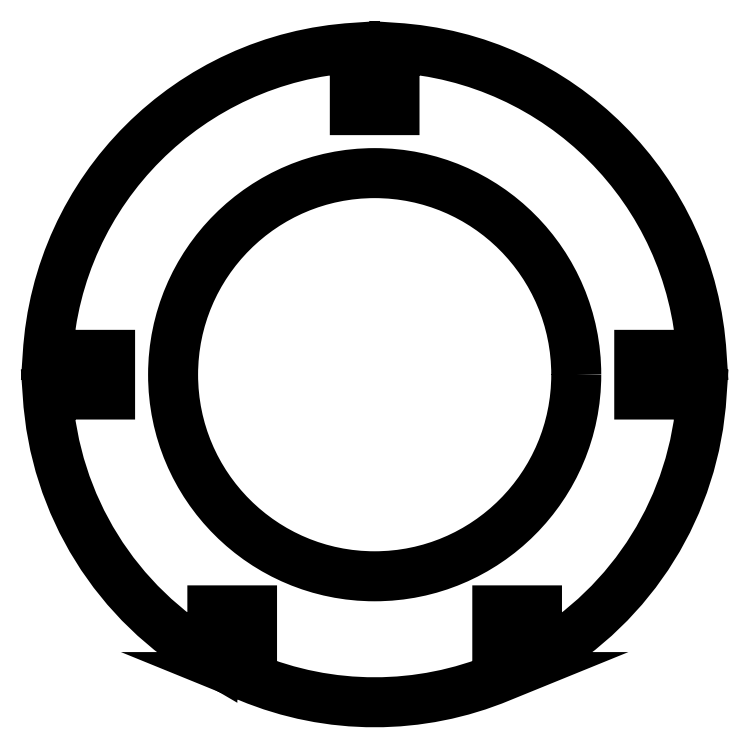
<metadata>
{"format":"dxf","ext":"dxf","renderer":"ezdxf+matplotlib","layout":"modelspace","background":"white","min_lineweight":24,"dpi":150}
</metadata>
<code>
0
SECTION
2
ENTITIES
0
LWPOLYLINE
8
0
90
22
70
1
43
0
10
0.4831
20
-0.8469
10
0.4831
20
-0.7015
10
0.365
20
-0.7015
10
0.365
20
-0.9
10
0.375
20
-0.9
42
-0.2
10
-0.375
20
-0.9
10
-0.365
20
-0.9
10
-0.365
20
-0.7015
10
-0.4831
20
-0.7015
10
-0.4831
20
-0.8469
42
-0.2532
10
-0.9732
20
-0.05906
10
-0.7875
20
-0.05906
10
-0.7875
20
0.05906
10
-0.9732
20
0.05906
42
-0.3791
10
-0.05906
20
0.9732
10
-0.05906
20
0.7875
10
0.05906
20
0.7875
10
0.05906
20
0.9732
42
-0.3791
10
0.9732
20
0.05906
10
0.7875
20
0.05906
10
0.7875
20
-0.05906
10
0.9732
20
-0.05906
42
-0.2532
0
CIRCLE
8
0
10
-1.224e-15
20
6.119e-16
30
0
40
0.6
0
ENDSEC
0
EOF

</code>
